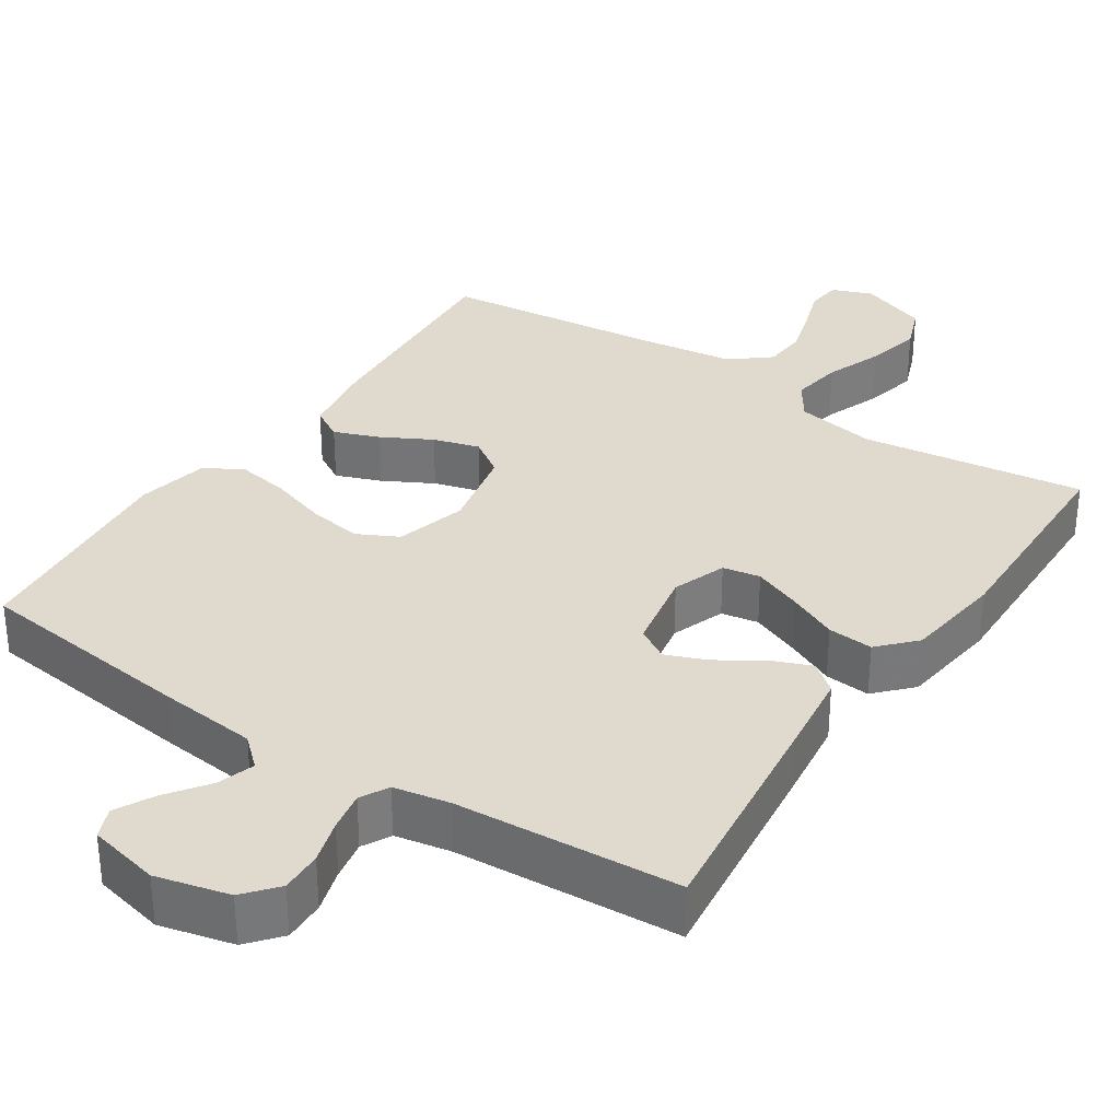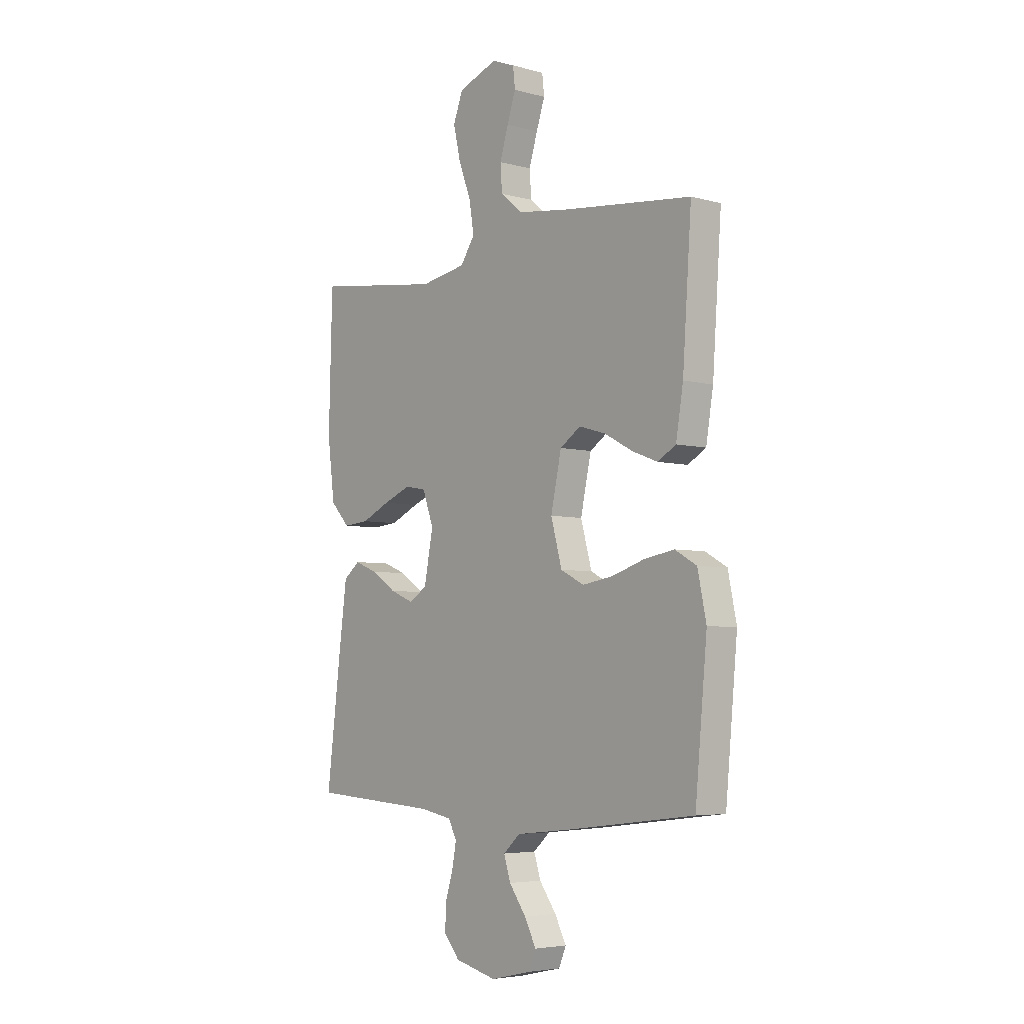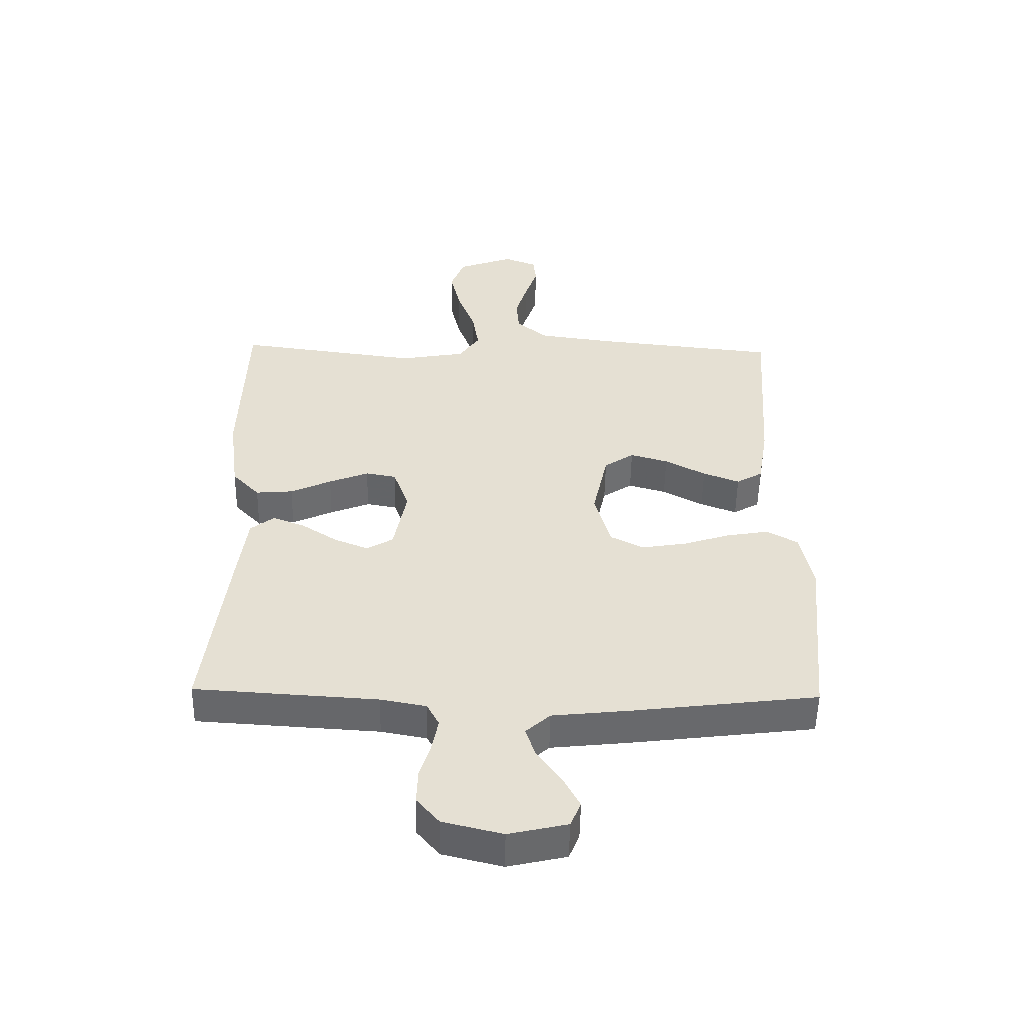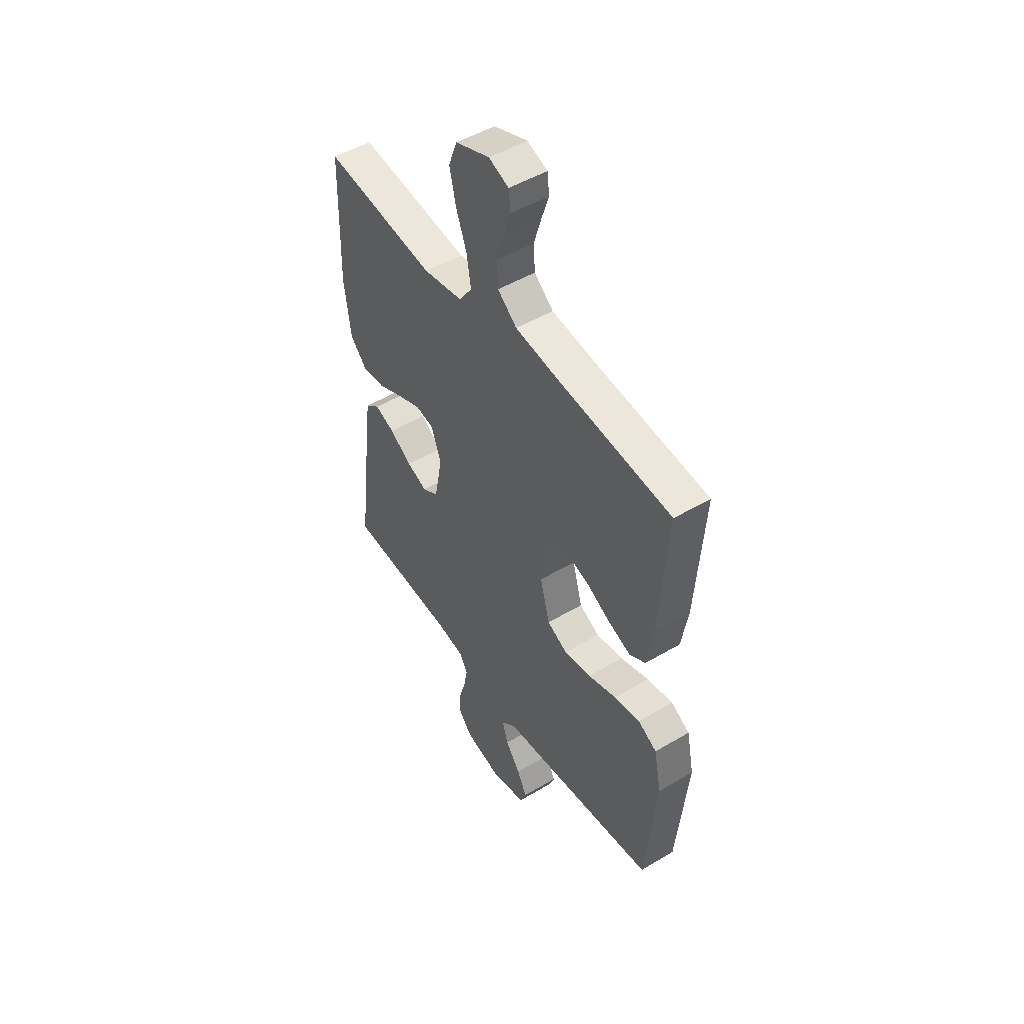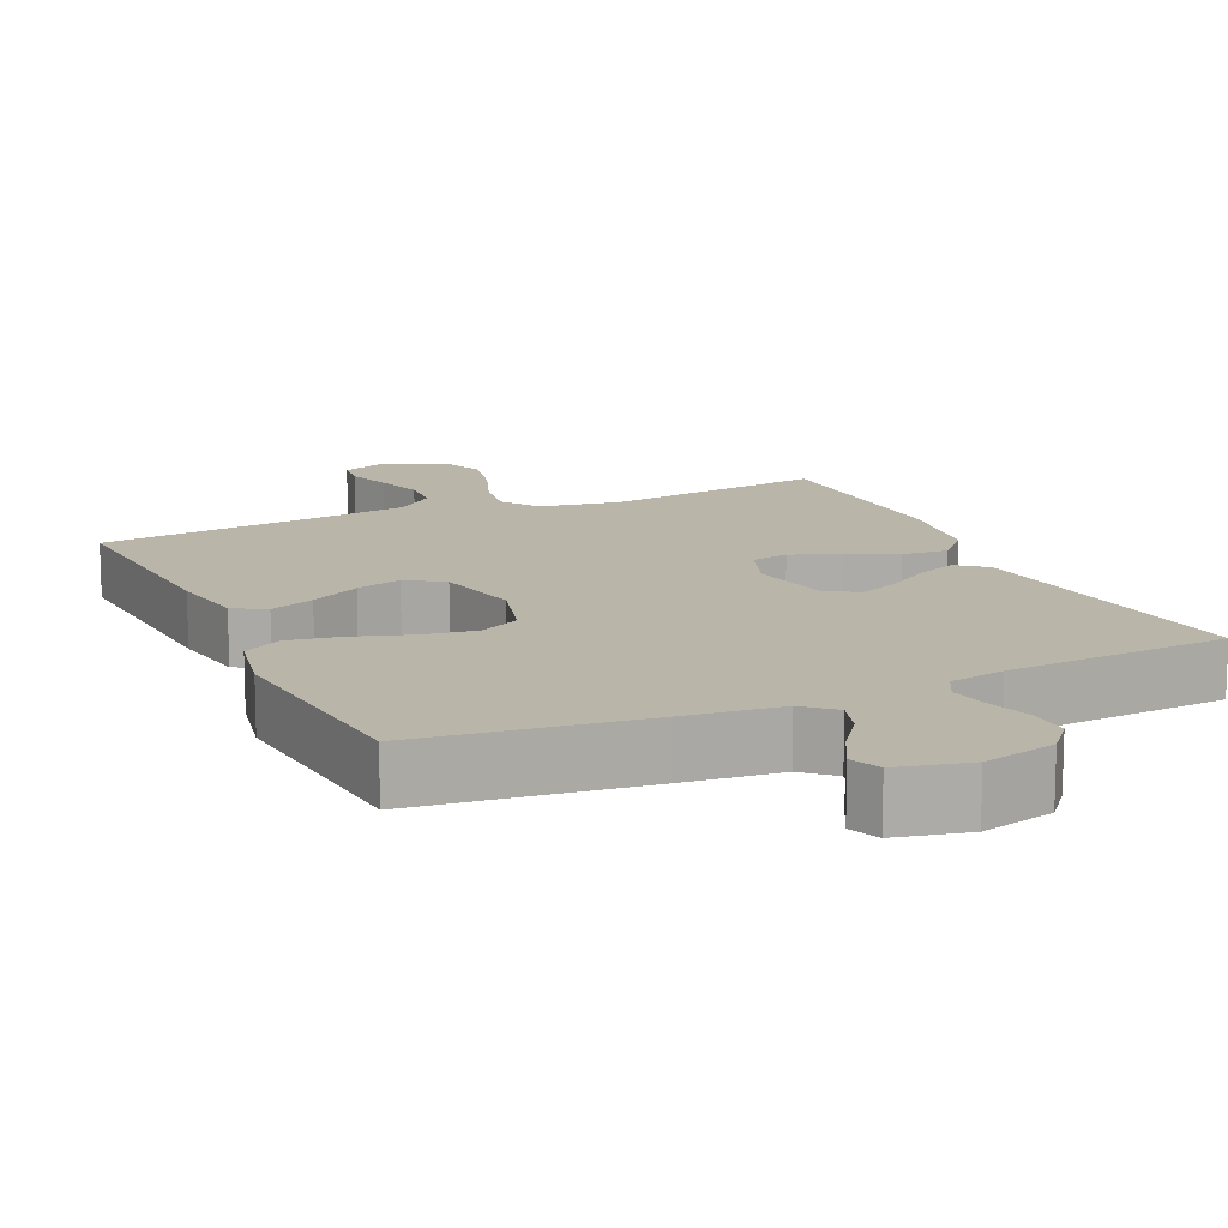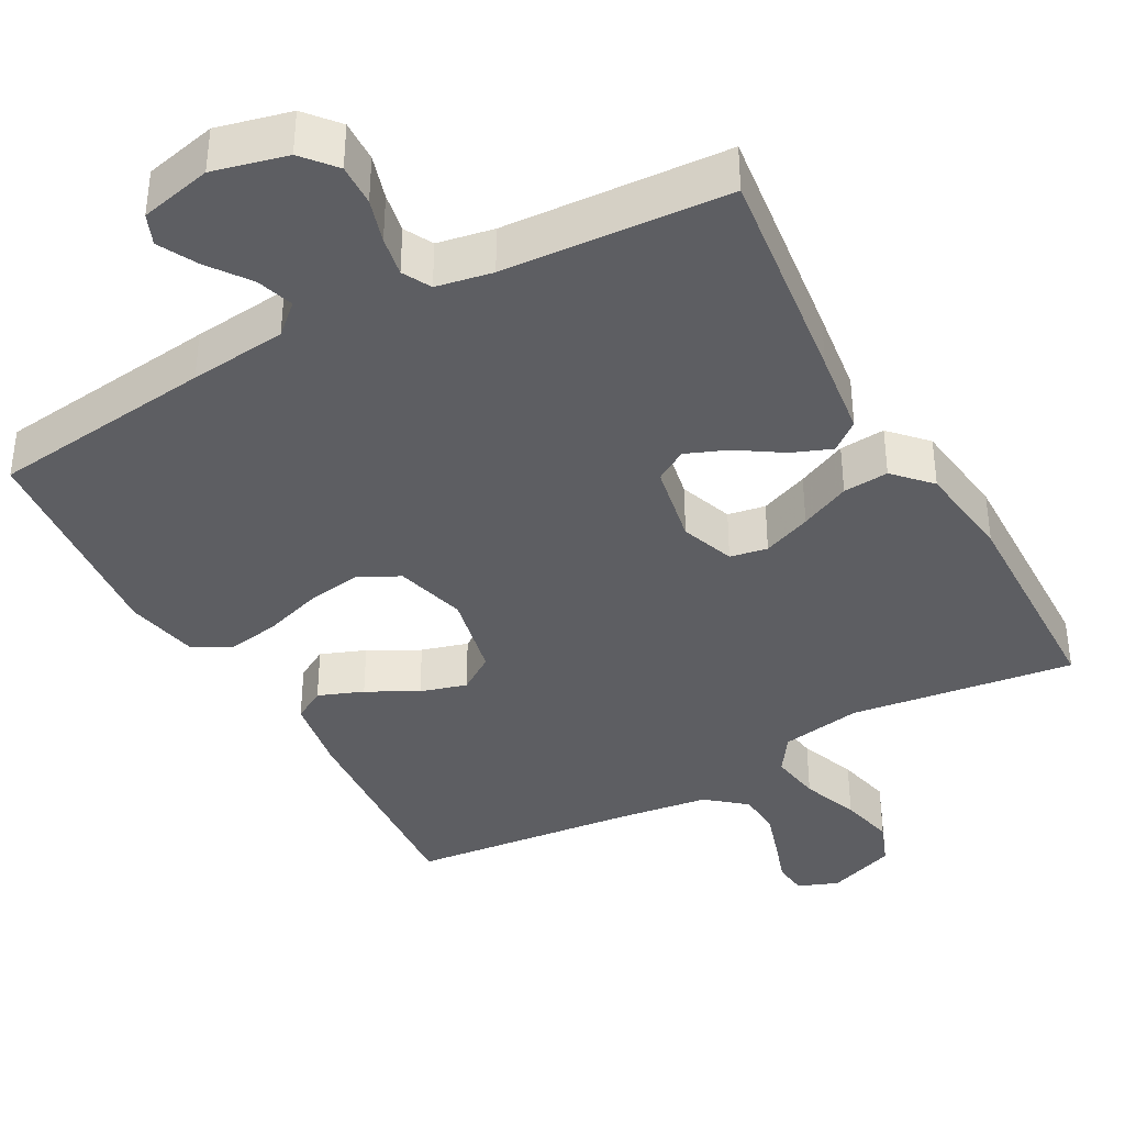
<metadata>
{"format":"obj","ext":"obj","renderer":"f3d","projection":"perspective","resolution":1024,"background":"white","views":[{"elev":32.7,"azim":-146.4,"up":"+Y"},{"elev":-4.9,"azim":49.5,"up":"+Z"},{"elev":-52.4,"azim":-1.0,"up":"+Z"},{"elev":49.2,"azim":56.6,"up":"+Z"},{"elev":13.6,"azim":155.4,"up":"+Y"},{"elev":-38.6,"azim":-151.1,"up":"+Y"}]}
</metadata>
<code>
v -0.5 0.07 0.5
v -0.2 0.07 0.46
v -0.092 0.07 0.479
v -0.058 0.07 0.529
v -0.069 0.07 0.598
v -0.098 0.07 0.675
v -0.115 0.07 0.749
v -0.092 0.07 0.809
v 0 0.07 0.843
v 0.054 0.07 0.822
v 0.059 0.07 0.776
v 0.039 0.07 0.716
v 0.019 0.07 0.651
v 0.023 0.07 0.592
v 0.075 0.07 0.549
v 0.2 0.07 0.532
v 0.5 0.07 0.5
v 0.479 0.07 0.2
v 0.462 0.07 0.097
v 0.419 0.07 0.072
v 0.359 0.07 0.095
v 0.292 0.07 0.131
v 0.23 0.07 0.149
v 0.181 0.07 0.116
v 0.156 0.07 0
v 0.182 0.07 -0.095
v 0.237 0.07 -0.123
v 0.31 0.07 -0.111
v 0.387 0.07 -0.086
v 0.457 0.07 -0.074
v 0.508 0.07 -0.103
v 0.528 0.07 -0.2
v 0.5 0.07 -0.5
v 0.2 0.07 -0.537
v 0.07 0.07 -0.551
v 0.03 0.07 -0.587
v 0.046 0.07 -0.637
v 0.086 0.07 -0.692
v 0.113 0.07 -0.744
v 0.096 0.07 -0.785
v 0 0.07 -0.807
v -0.098 0.07 -0.783
v -0.135 0.07 -0.739
v -0.133 0.07 -0.683
v -0.115 0.07 -0.624
v -0.105 0.07 -0.571
v -0.125 0.07 -0.533
v -0.2 0.07 -0.519
v -0.5 0.07 -0.5
v -0.463 0.07 -0.2
v -0.448 0.07 -0.085
v -0.409 0.07 -0.054
v -0.356 0.07 -0.075
v -0.296 0.07 -0.114
v -0.241 0.07 -0.136
v -0.198 0.07 -0.11
v -0.177 0.07 0
v -0.203 0.07 0.072
v -0.253 0.07 0.081
v -0.318 0.07 0.055
v -0.385 0.07 0.024
v -0.446 0.07 0.019
v -0.491 0.07 0.067
v -0.508 0.07 0.2
v -0.5 0 0.5
v -0.2 0 0.46
v -0.092 0 0.479
v -0.058 0 0.529
v -0.069 0 0.598
v -0.098 0 0.675
v -0.115 0 0.749
v -0.092 0 0.809
v 0 0 0.843
v 0.054 0 0.822
v 0.059 0 0.776
v 0.039 0 0.716
v 0.019 0 0.651
v 0.023 0 0.592
v 0.075 0 0.549
v 0.2 0 0.532
v 0.5 0 0.5
v 0.479 0 0.2
v 0.462 0 0.097
v 0.419 0 0.072
v 0.359 0 0.095
v 0.292 0 0.131
v 0.23 0 0.149
v 0.181 0 0.116
v 0.156 0 0
v 0.182 0 -0.095
v 0.237 0 -0.123
v 0.31 0 -0.111
v 0.387 0 -0.086
v 0.457 0 -0.074
v 0.508 0 -0.103
v 0.528 0 -0.2
v 0.5 0 -0.5
v 0.2 0 -0.537
v 0.07 0 -0.551
v 0.03 0 -0.587
v 0.046 0 -0.637
v 0.086 0 -0.692
v 0.113 0 -0.744
v 0.096 0 -0.785
v 0 0 -0.807
v -0.098 0 -0.783
v -0.135 0 -0.739
v -0.133 0 -0.683
v -0.115 0 -0.624
v -0.105 0 -0.571
v -0.125 0 -0.533
v -0.2 0 -0.519
v -0.5 0 -0.5
v -0.463 0 -0.2
v -0.448 0 -0.085
v -0.409 0 -0.054
v -0.356 0 -0.075
v -0.296 0 -0.114
v -0.241 0 -0.136
v -0.198 0 -0.11
v -0.177 0 0
v -0.203 0 0.072
v -0.253 0 0.081
v -0.318 0 0.055
v -0.385 0 0.024
v -0.446 0 0.019
v -0.491 0 0.067
v -0.508 0 0.2
f 64 1 2
f 63 64 2
f 62 63 2
f 61 62 2
f 60 61 2
f 59 60 2 3
f 58 59 3 4
f 57 58 4
f 56 57 4
f 52 53 54
f 51 52 54
f 50 51 54
f 49 50 54
f 48 49 54
f 47 48 54 55
f 46 47 55 56
f 43 44 45
f 42 43 45
f 41 42 45
f 40 41 45
f 39 40 45
f 38 39 45
f 37 38 45
f 36 37 45 46
f 46 56 4
f 36 46 4
f 35 36 4
f 33 34 35
f 32 33 35
f 31 32 35
f 30 31 35
f 29 30 35
f 28 29 35
f 20 21 22
f 19 20 22
f 18 19 22
f 17 18 22
f 16 17 22
f 15 16 22 23
f 14 15 23 24
f 10 11 12
f 9 10 12
f 8 9 12
f 7 8 12
f 6 7 12
f 5 6 12
f 4 5 12 13
f 35 4 13 14
f 27 28 35
f 26 27 35
f 25 26 35
f 14 24 25
f 14 25 35
f 66 65 128
f 66 128 127
f 66 127 126
f 66 126 125
f 66 125 124
f 67 66 124 123
f 68 67 123 122
f 68 122 121
f 68 121 120
f 118 117 116
f 118 116 115
f 118 115 114
f 118 114 113
f 118 113 112
f 119 118 112 111
f 120 119 111 110
f 109 108 107
f 109 107 106
f 109 106 105
f 109 105 104
f 109 104 103
f 109 103 102
f 109 102 101
f 110 109 101 100
f 68 120 110
f 68 110 100
f 68 100 99
f 99 98 97
f 99 97 96
f 99 96 95
f 99 95 94
f 99 94 93
f 99 93 92
f 86 85 84
f 86 84 83
f 86 83 82
f 86 82 81
f 86 81 80
f 87 86 80 79
f 88 87 79 78
f 76 75 74
f 76 74 73
f 76 73 72
f 76 72 71
f 76 71 70
f 76 70 69
f 77 76 69 68
f 78 77 68 99
f 99 92 91
f 99 91 90
f 99 90 89
f 89 88 78
f 99 89 78
f 1 65 66 2
f 2 66 67 3
f 3 67 68 4
f 4 68 69 5
f 5 69 70 6
f 6 70 71 7
f 7 71 72 8
f 8 72 73 9
f 9 73 74 10
f 10 74 75 11
f 11 75 76 12
f 12 76 77 13
f 13 77 78 14
f 14 78 79 15
f 15 79 80 16
f 16 80 81 17
f 17 81 82 18
f 18 82 83 19
f 19 83 84 20
f 20 84 85 21
f 21 85 86 22
f 22 86 87 23
f 23 87 88 24
f 24 88 89 25
f 25 89 90 26
f 26 90 91 27
f 27 91 92 28
f 28 92 93 29
f 29 93 94 30
f 30 94 95 31
f 31 95 96 32
f 32 96 97 33
f 33 97 98 34
f 34 98 99 35
f 35 99 100 36
f 36 100 101 37
f 37 101 102 38
f 38 102 103 39
f 39 103 104 40
f 40 104 105 41
f 41 105 106 42
f 42 106 107 43
f 43 107 108 44
f 44 108 109 45
f 45 109 110 46
f 46 110 111 47
f 47 111 112 48
f 48 112 113 49
f 49 113 114 50
f 50 114 115 51
f 51 115 116 52
f 52 116 117 53
f 53 117 118 54
f 54 118 119 55
f 55 119 120 56
f 56 120 121 57
f 57 121 122 58
f 58 122 123 59
f 59 123 124 60
f 60 124 125 61
f 61 125 126 62
f 62 126 127 63
f 63 127 128 64
f 64 128 65 1

</code>
